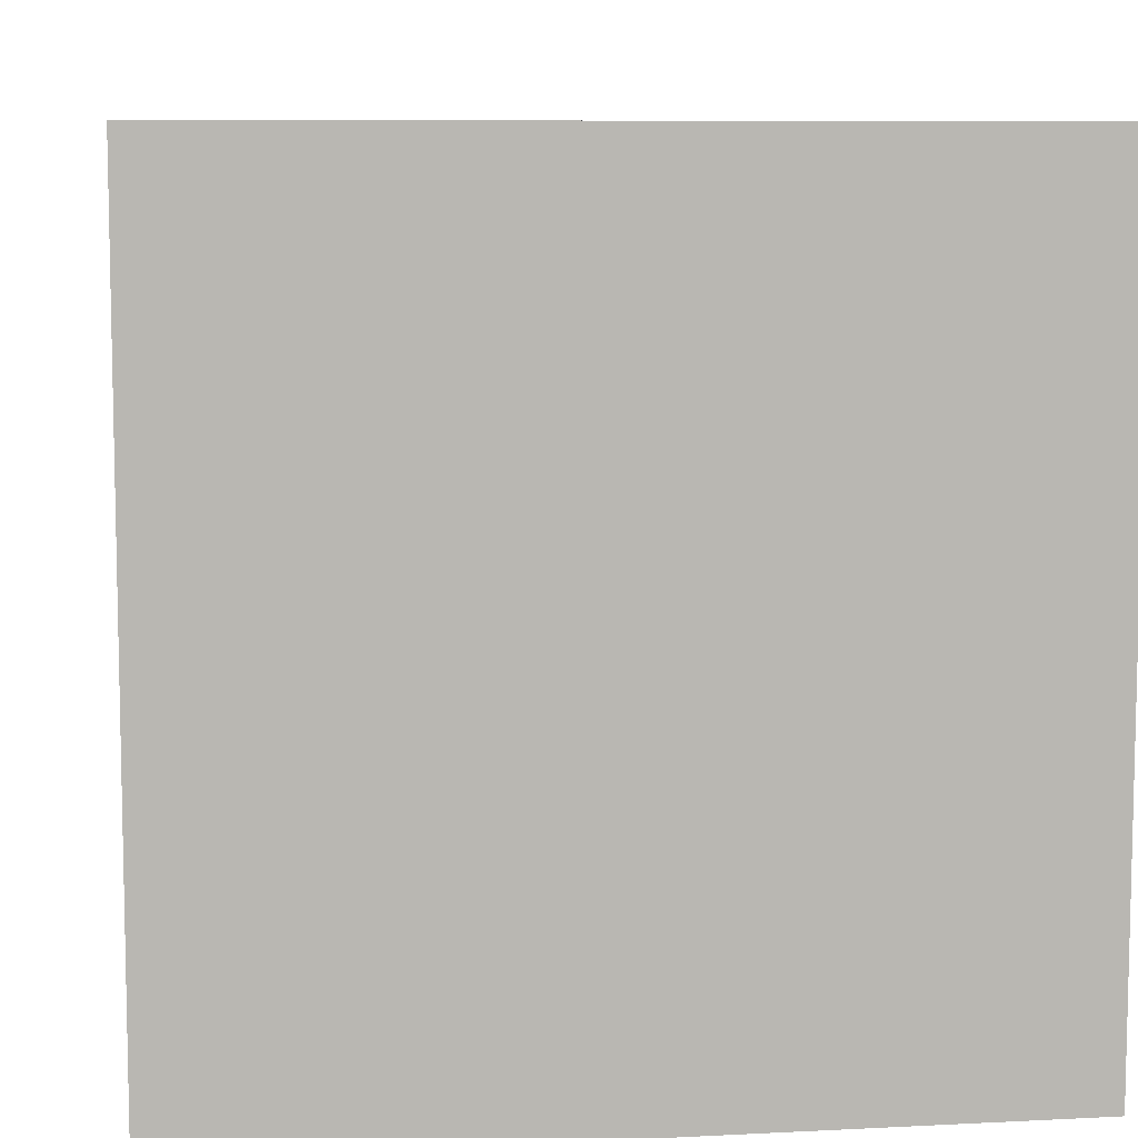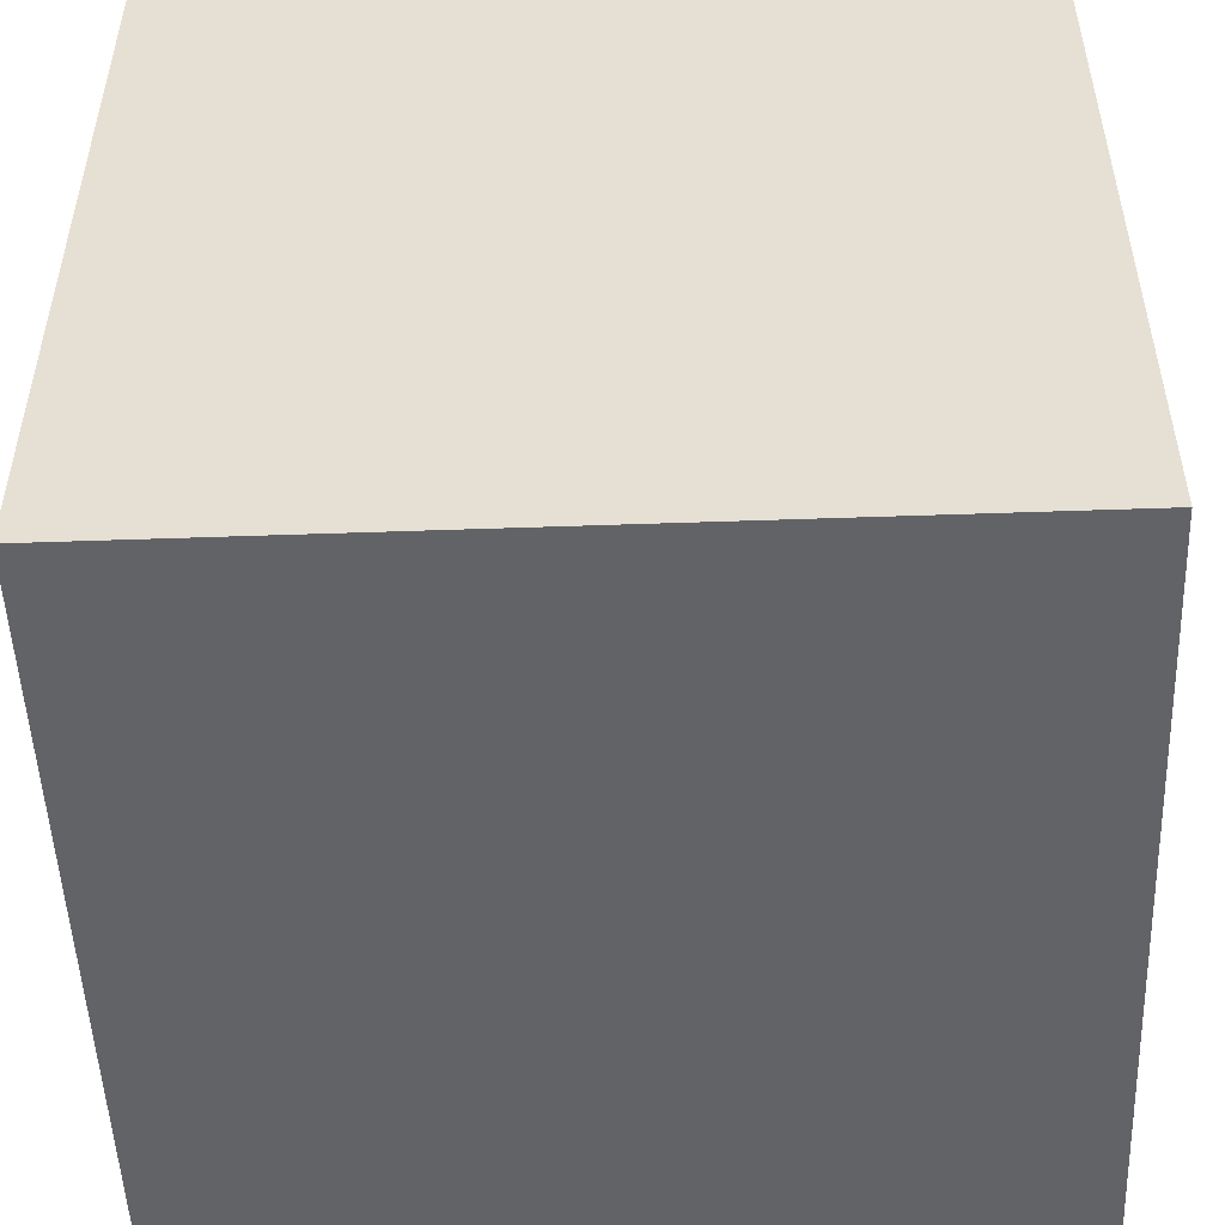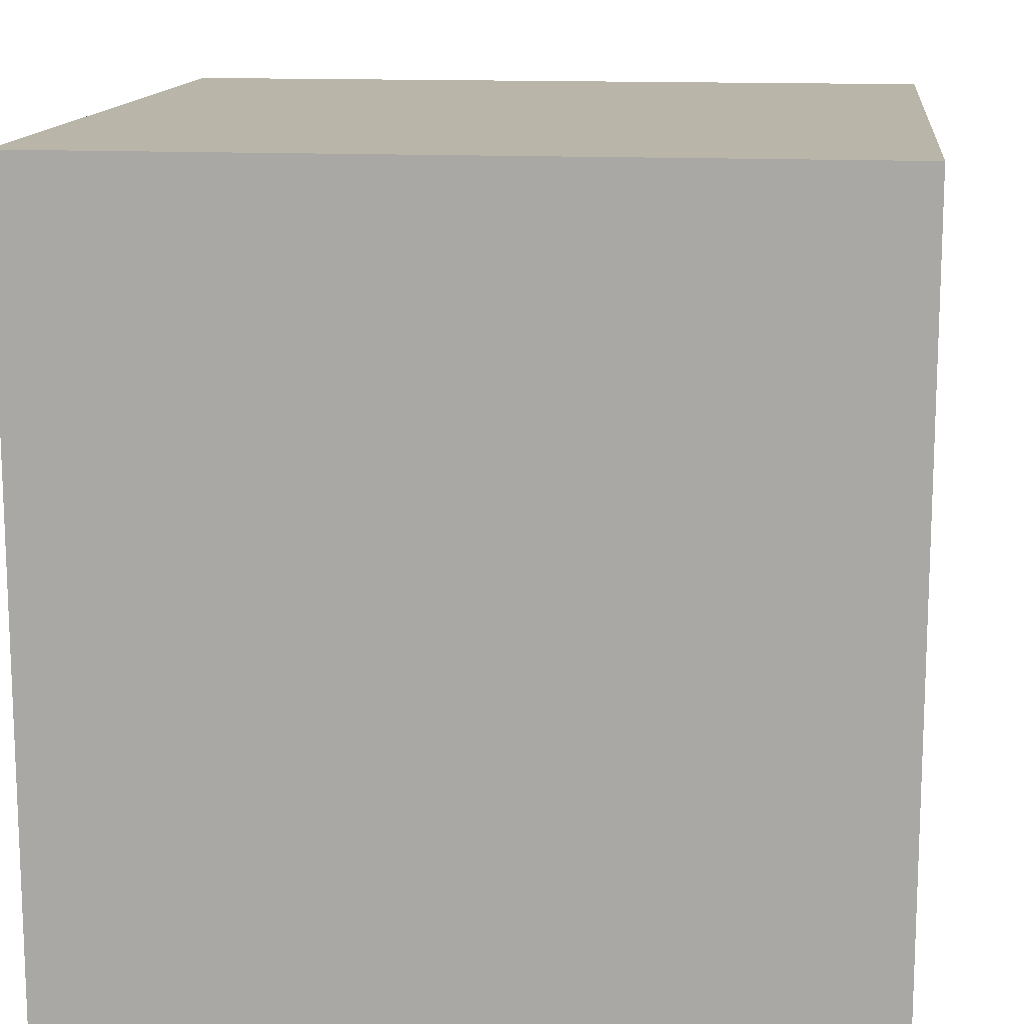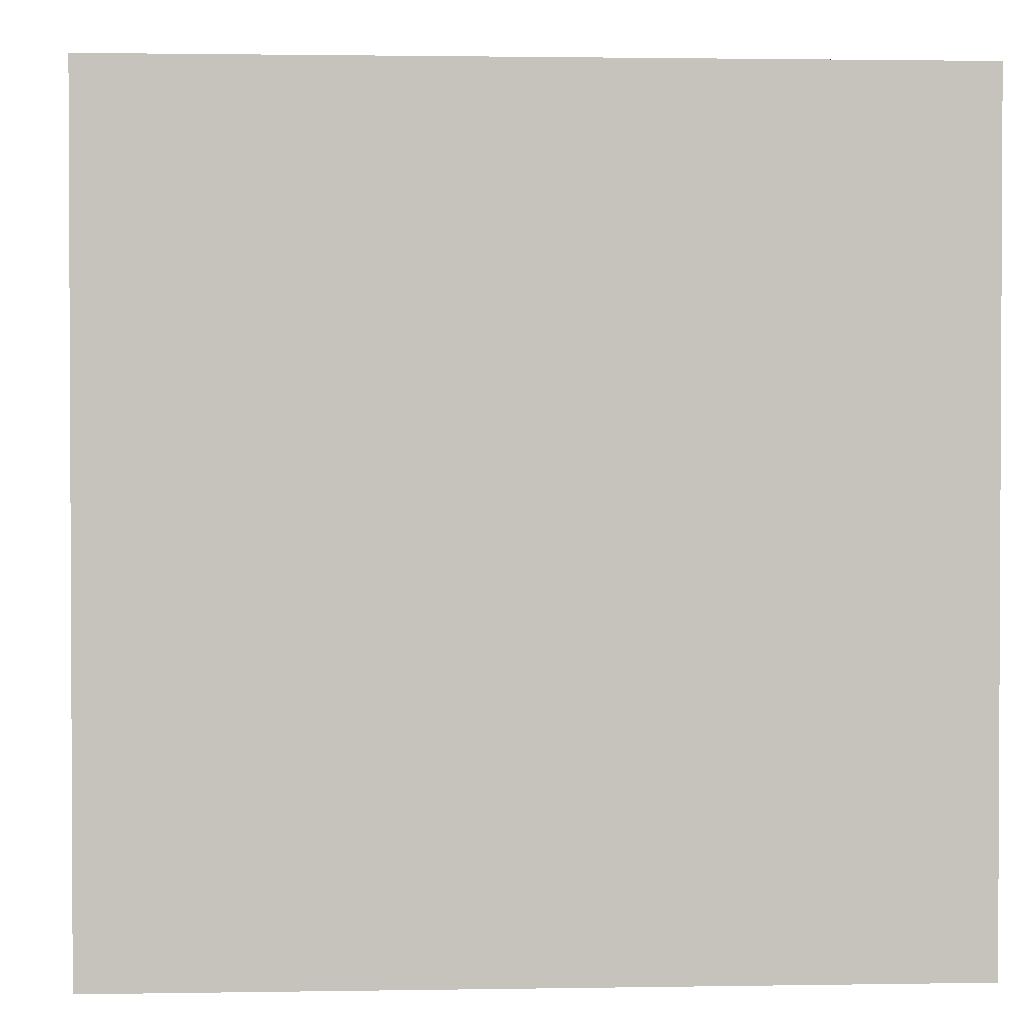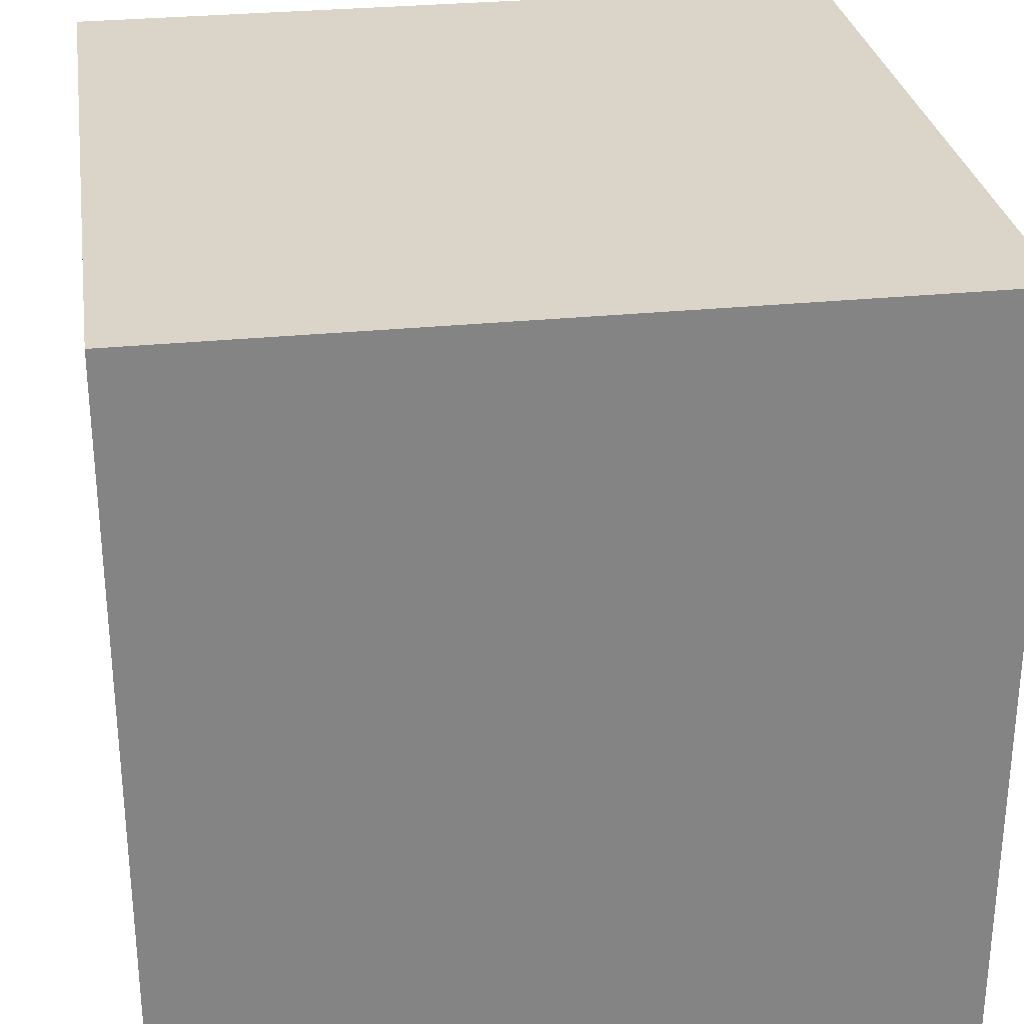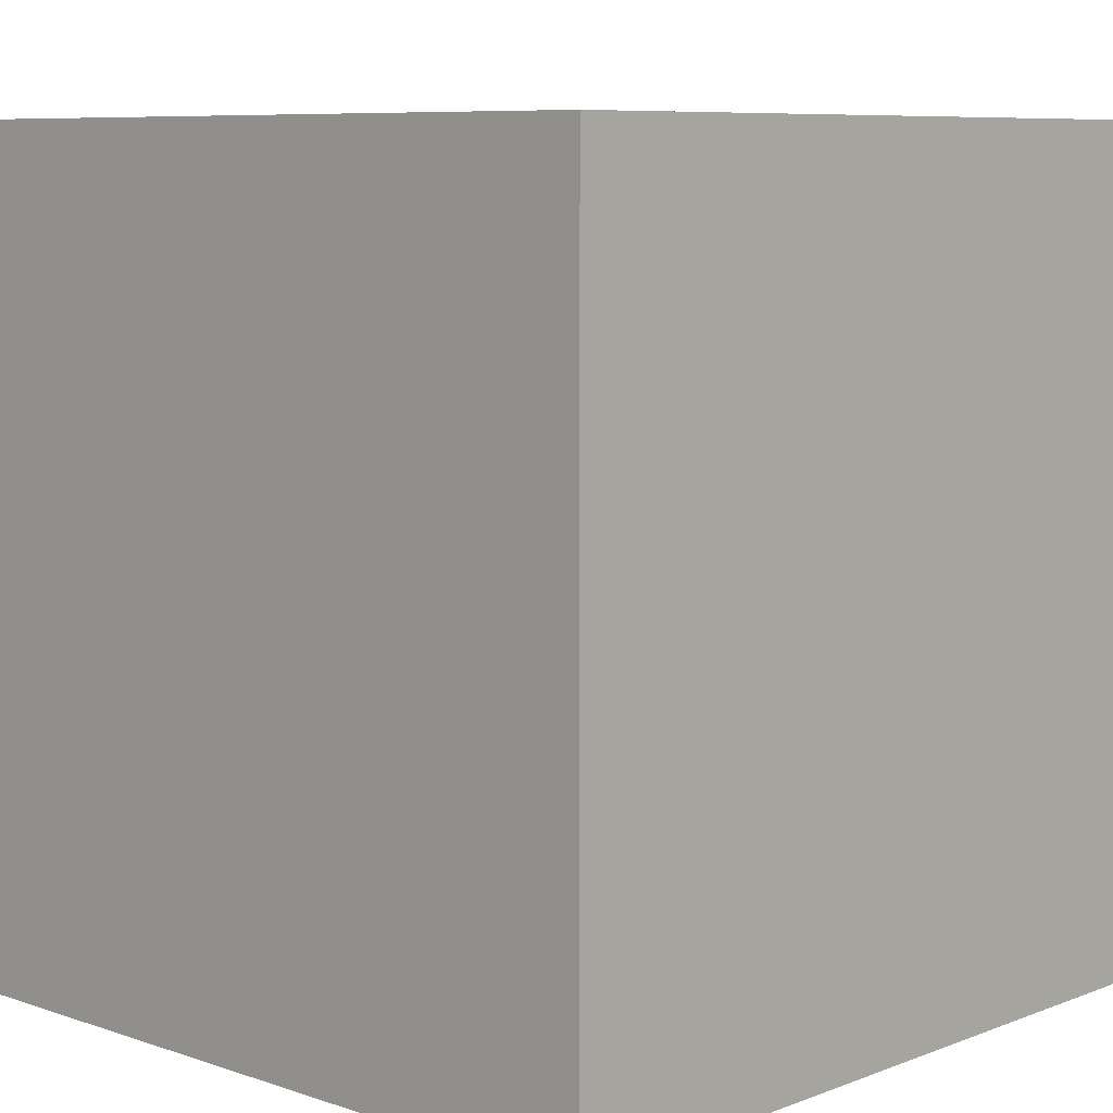
<metadata>
{"format":"obj","ext":"obj","renderer":"f3d","projection":"perspective","resolution":1024,"background":"white","views":[{"elev":8.3,"azim":-8.0,"up":"+Z"},{"elev":-50.9,"azim":2.2,"up":"+Y"},{"elev":13.6,"azim":-83.4,"up":"+Y"},{"elev":1.6,"azim":176.5,"up":"+Y"},{"elev":29.1,"azim":-98.6,"up":"+Z"},{"elev":7.8,"azim":-136.7,"up":"+Y"}]}
</metadata>
<code>
o Wall.001_Cube.868
v 1 1 1
v 1 1 -1
v 1 -1 1
v -1 1 1
v -1 1 -1
v -1 -1 1
v -1 -1 -1
v 1 -1 -1
f 4 2 5
f 1 8 2
f 4 3 1
f 6 5 7
f 3 7 8
f 2 7 5
f 4 1 2
f 1 3 8
f 4 6 3
f 6 4 5
f 3 6 7
f 2 8 7

</code>
